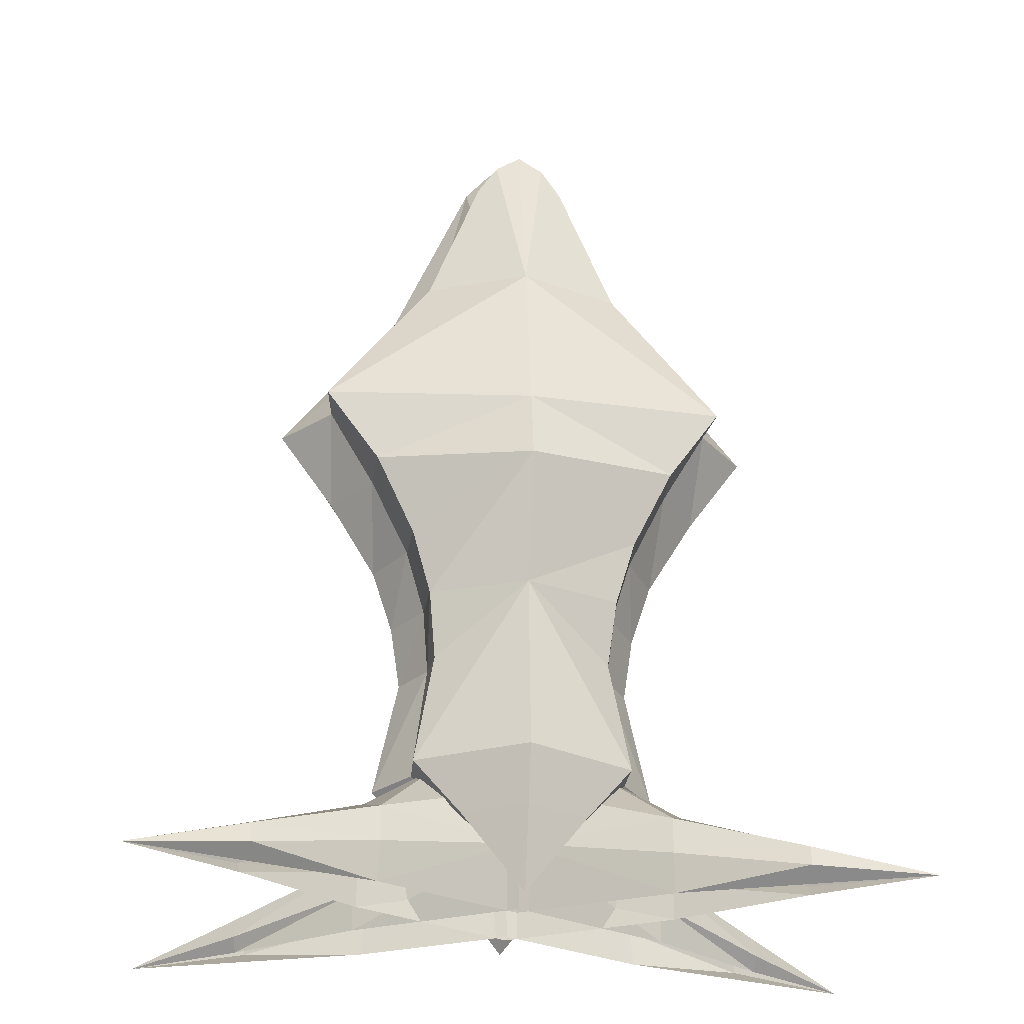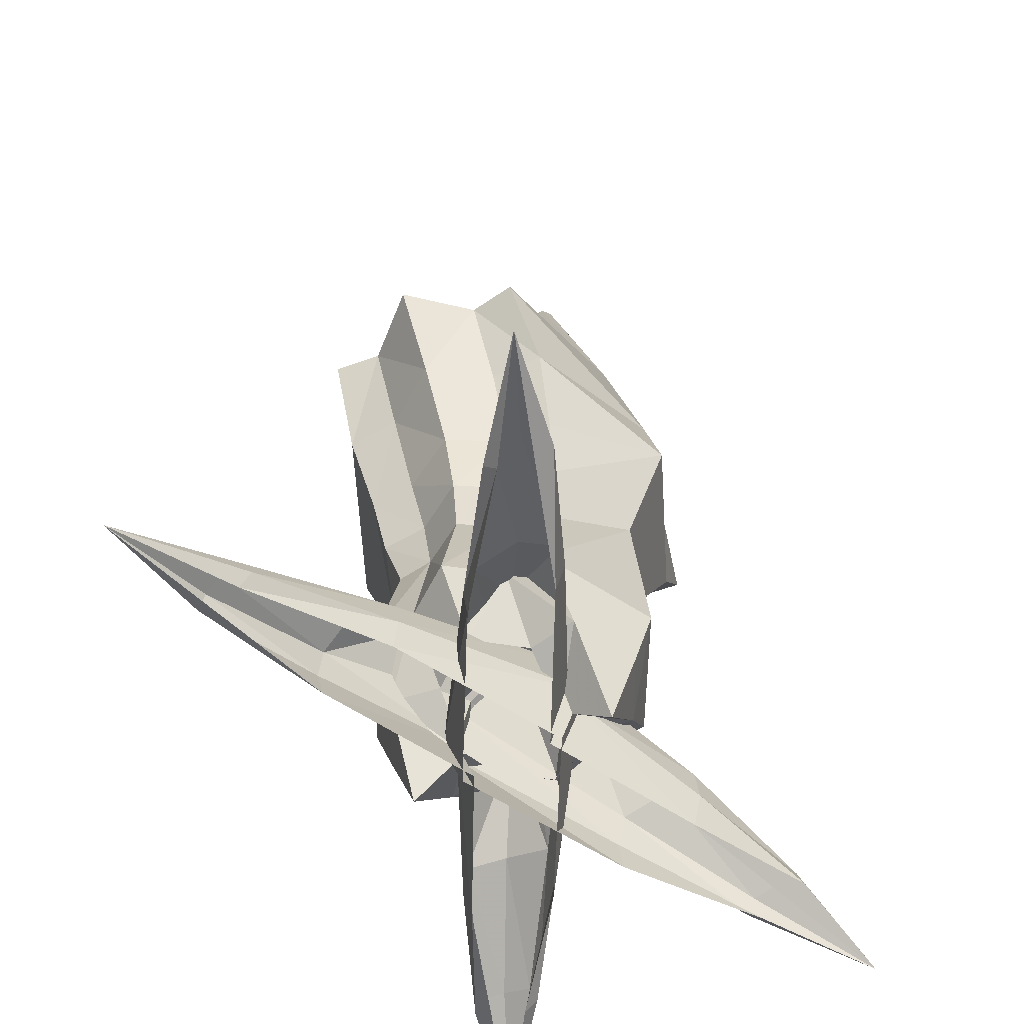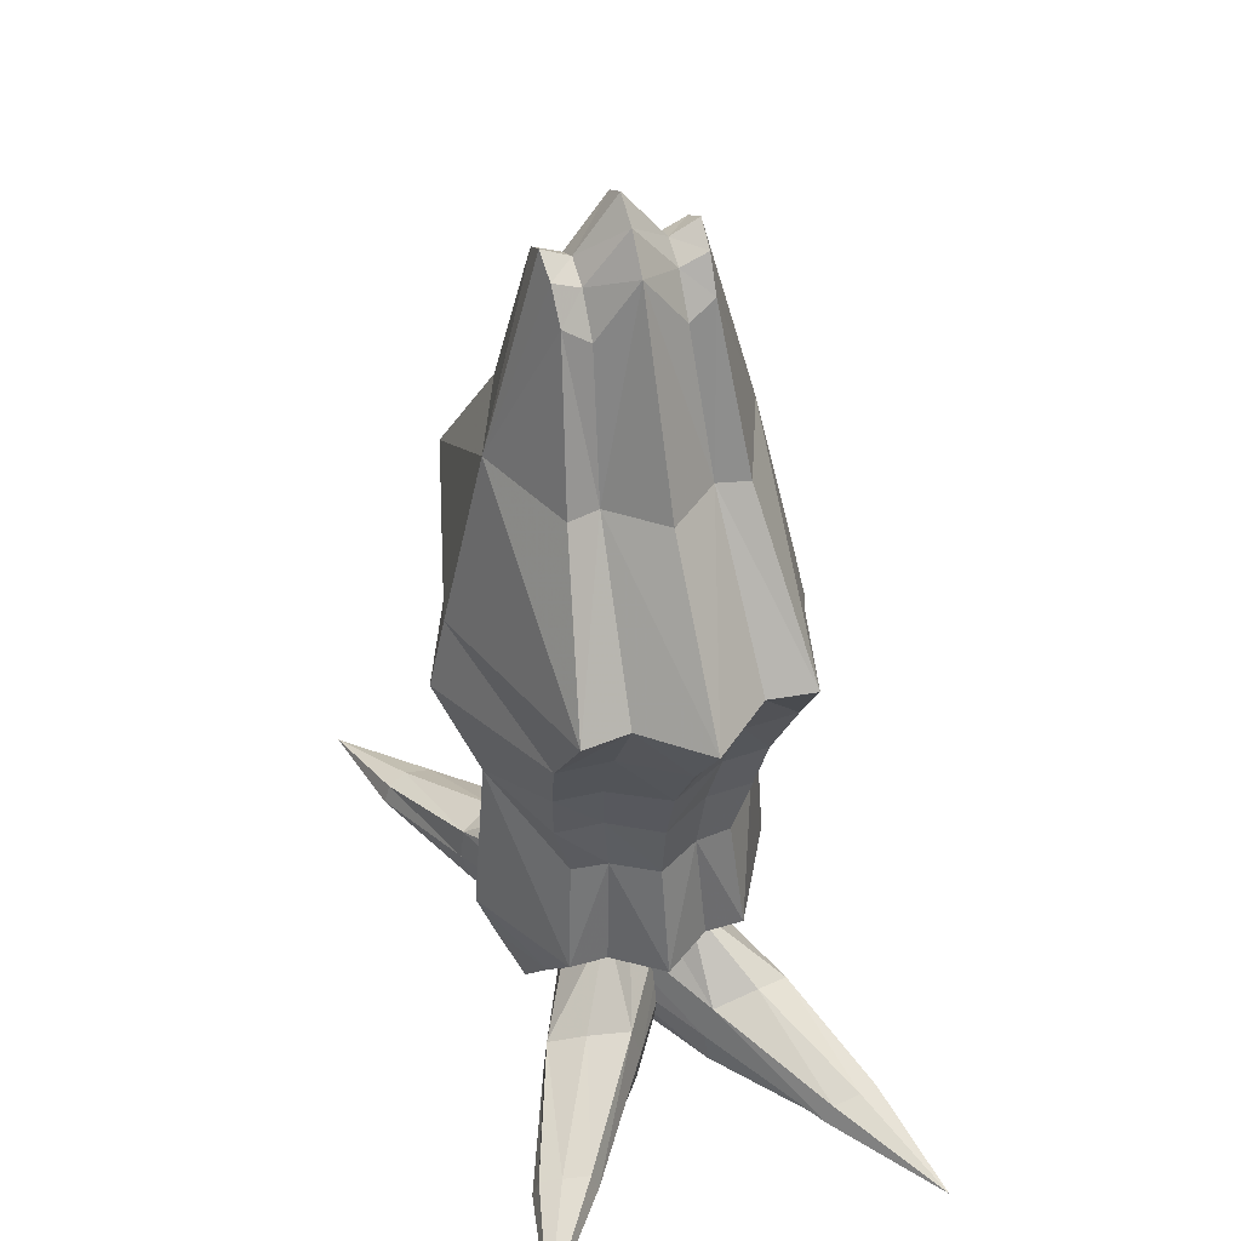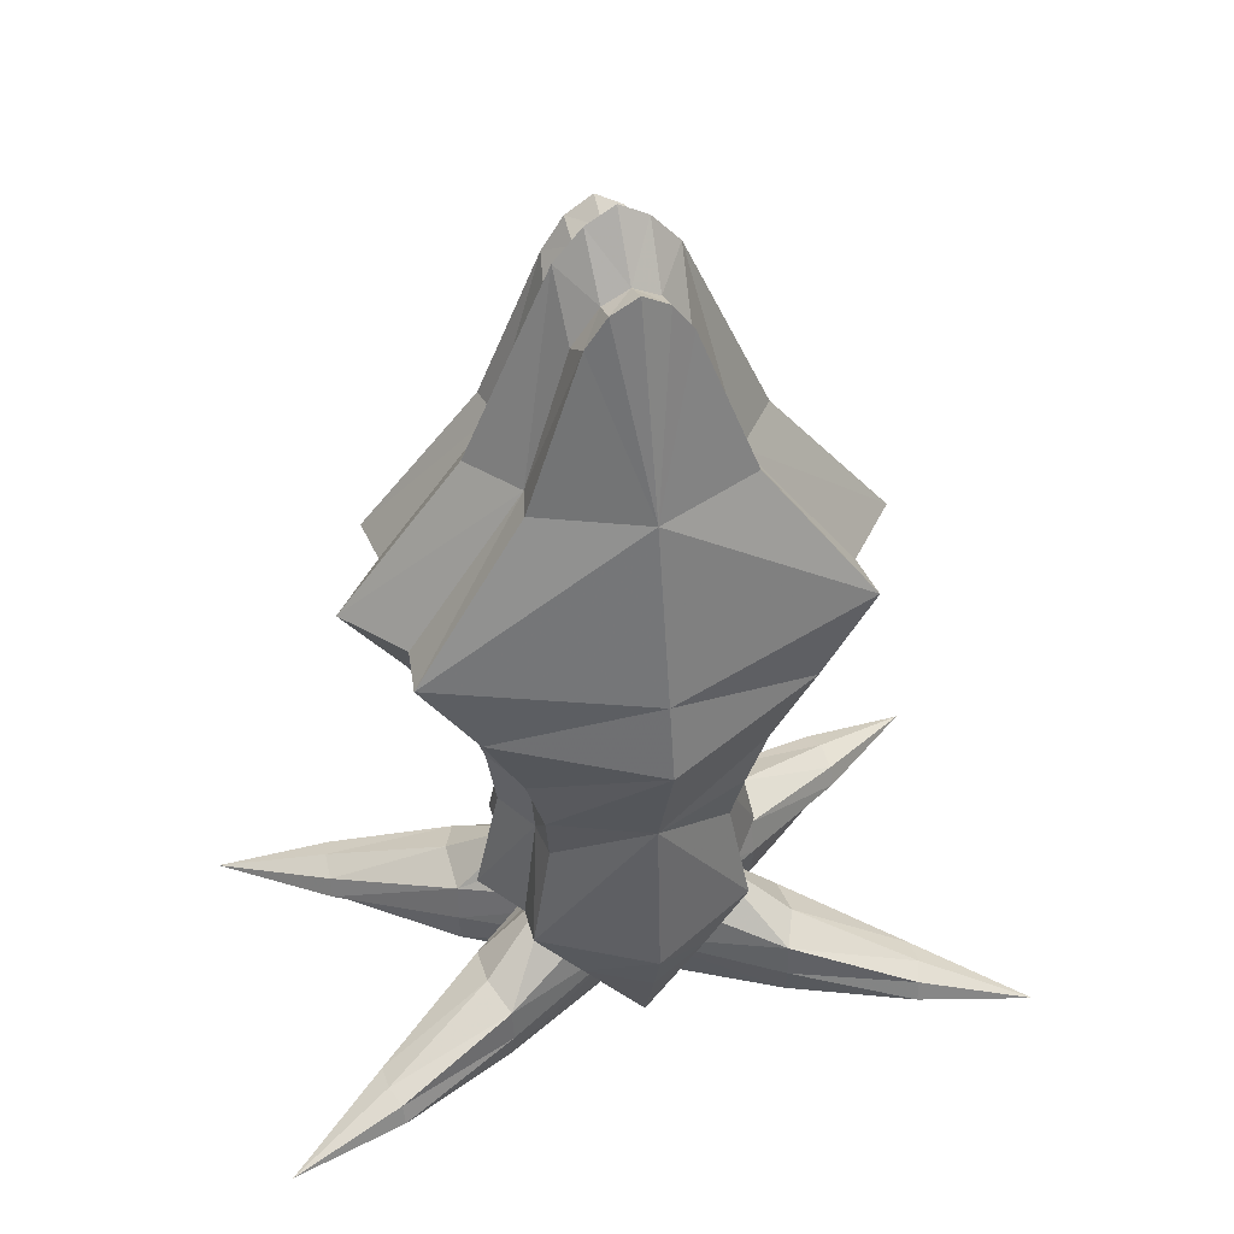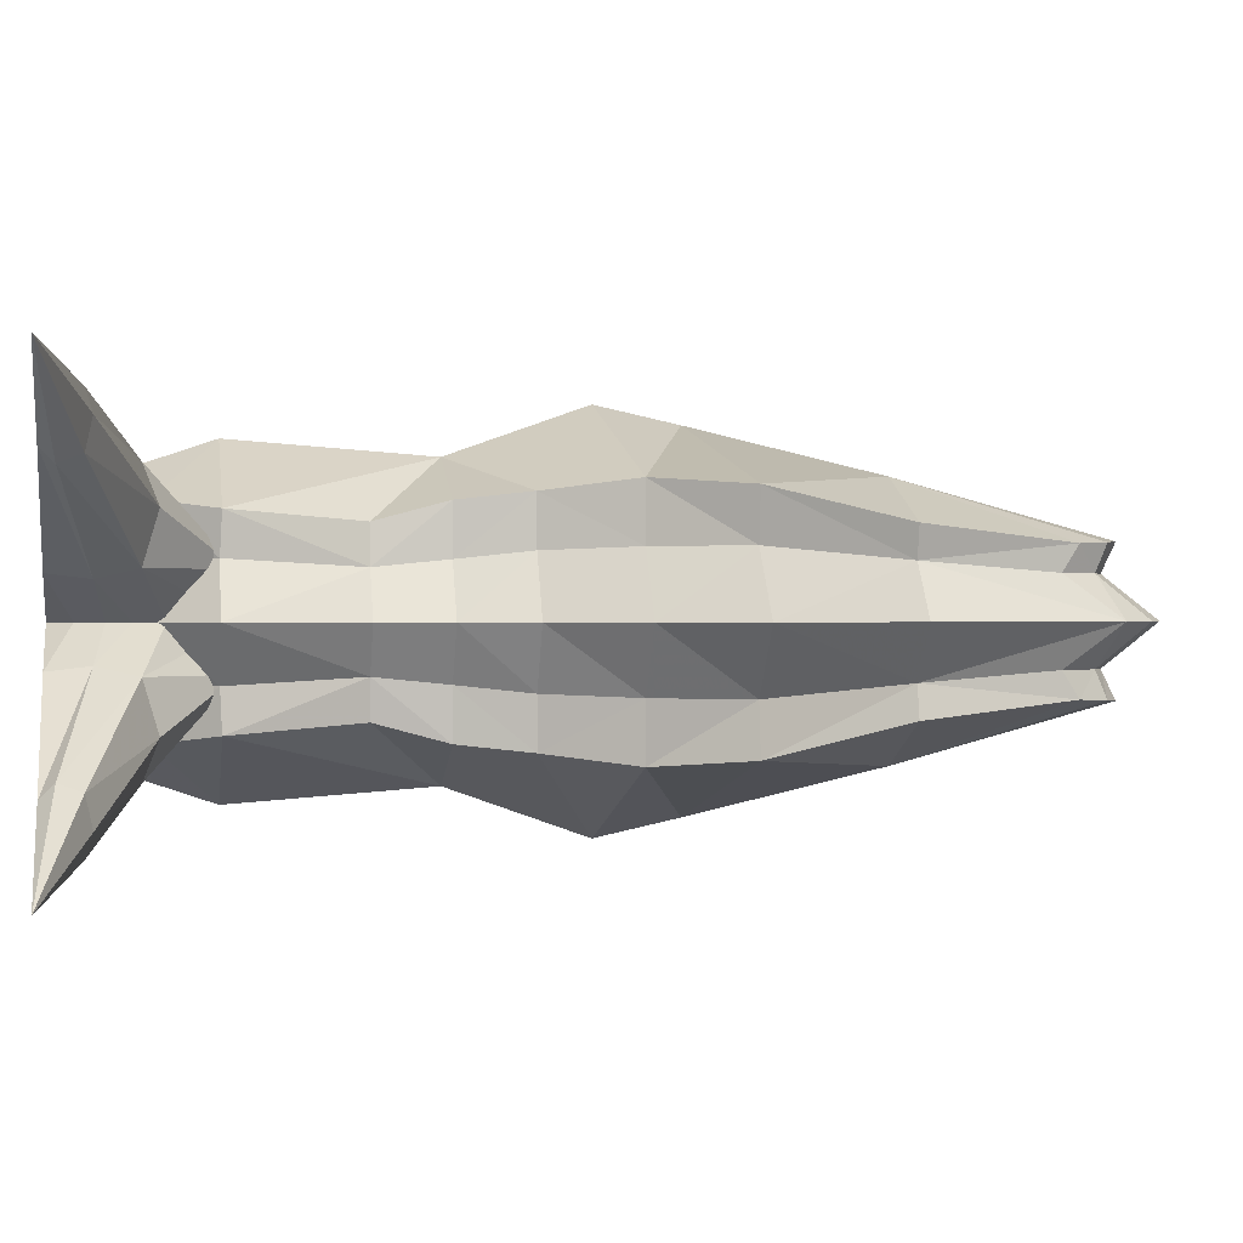
<metadata>
{"format":"obj","ext":"obj","renderer":"f3d","projection":"perspective","resolution":1024,"background":"white","views":[{"elev":-28.2,"azim":-7.1,"up":"+Z"},{"elev":-61.0,"azim":117.4,"up":"+Z"},{"elev":43.9,"azim":71.2,"up":"+Z"},{"elev":46.1,"azim":-16.1,"up":"+Z"},{"elev":0.2,"azim":-99.1,"up":"+Y"}]}
</metadata>
<code>
g Object04
v 2.658 -6.838 90.02
v 2.594 -4.15 88.9
v 1e-06 -4.15 90.26
v 1e-06 -6.972 91.64
v 1e-06 -5.077 4.493
v 6.39 -9.913 8.209
v 1e-06 -10.44 0.07627
v 9.879 -9.91 32.43
v 9.112 -8.136 25.81
v 9.543 -4.43 25.78
v 10.12 -5.09 32.41
v 9.697 -5.104 71.22
v 5.218 -4.15 85.12
v 4.765 -6.705 86.85
v 10.44 -8.24 71.21
v 1e-06 -15.26 13.9
v 6.39 -9.913 8.209
v 11.18 -9.069 13.89
v 1e-06 -13.88 32.43
v 9.112 -8.136 25.81
v 9.879 -9.91 32.43
v 1e-06 -18.45 45.3
v 11.82 -10.59 39.06
v 15.86 -11.58 47.27
v 1e-06 -16.74 53.02
v 10.44 -8.24 71.21
v 1e-06 -12.51 71.21
v 21.47 -10.86 55.49
v 2.658 -6.838 90.02
v 4.765 -6.705 86.85
v 21.47 -10.86 55.49
v 20.83 -6.06 55.47
v 11.82 -10.59 39.06
v 12.12 -5.782 39.03
v 16.1 -6.059 47.25
v 15.86 -11.58 47.27
v 11.18 -9.069 13.89
v 11.07 -5.096 13.71
v 5.533 -4.905 8.215
v 1e-06 -13.34 8.207
v 1e-06 -10.44 0.07627
v 20.83 -6.06 55.47
v 21.47 -10.86 55.49
v 1e-06 -6.972 91.64
v -2.658 -6.838 90.02
v 1e-06 -6.972 91.64
v 1e-06 -4.15 90.26
v -2.594 -4.15 88.9
v -6.39 -9.913 8.209
v 1e-06 -5.077 4.493
v 1e-06 -10.44 0.07627
v -9.543 -4.43 25.78
v -9.112 -8.136 25.81
v -9.879 -9.91 32.43
v -10.12 -5.09 32.41
v -9.697 -5.104 71.22
v -10.44 -8.24 71.21
v -4.765 -6.705 86.85
v -5.218 -4.15 85.12
v -6.39 -9.913 8.209
v -11.18 -9.069 13.89
v -9.879 -9.91 32.43
v -9.112 -8.136 25.81
v -10.44 -8.24 71.21
v -21.47 -10.86 55.49
v -2.658 -6.838 90.02
v -4.765 -6.705 86.85
v -21.47 -10.86 55.49
v -20.83 -6.06 55.47
v -16.1 -6.059 47.25
v -12.12 -5.782 39.03
v -11.82 -10.59 39.07
v -15.86 -11.58 47.27
v -11.18 -9.069 13.89
v -11.07 -5.096 13.71
v -5.533 -4.905 8.215
v -21.47 -10.86 55.49
v -20.83 -6.06 55.47
v -15.86 -11.58 47.27
v -11.82 -10.59 39.07
v -5.549 0 90.77
v -13.94 -1e-06 71.21
v -9.697 -5.104 71.22
v -5.218 -4.15 85.12
v -12.2 -5e-06 25.81
v -9.543 -4.43 25.78
v -10.12 -5.09 32.41
v -13.19 -5e-06 32.43
v 1e-06 -4.15 90.26
v 0 1e-06 95.66
v -2.826 1e-06 94
v -2.594 -4.15 88.9
v -26.06 -3e-06 55.49
v -20.83 -6.06 55.47
v -16.1 -6.059 47.25
v -20.21 -4e-06 47.27
v -15.32 -4e-06 39.05
v -12.12 -5.782 39.03
v -14.73 -6e-06 13.7
v -11.07 -5.096 13.71
v -9.168 -7e-06 8.219
v -5.533 -4.905 8.215
v -20.83 -6.06 55.47
v -26.06 -3e-06 55.49
v 5.549 0 90.77
v 5.218 -4.15 85.12
v 9.697 -5.104 71.22
v 13.94 -1e-06 71.21
v 10.12 -5.09 32.41
v 9.543 -4.43 25.78
v 12.2 -5e-06 25.81
v 13.19 -5e-06 32.43
v 2.594 -4.15 88.9
v 2.826 1e-06 94
v 20.83 -6.06 55.47
v 26.06 -3e-06 55.49
v 16.1 -6.059 47.25
v 12.12 -5.782 39.03
v 15.32 -4e-06 39.05
v 20.21 -3e-06 47.27
v 11.07 -5.096 13.71
v 14.73 -6e-06 13.7
v 5.533 -4.905 8.215
v 9.168 -7e-06 8.219
v 20.83 -6.06 55.47
v 26.06 -3e-06 55.49
v -5.549 0 90.77
v -5.218 4.15 85.12
v -9.697 5.104 71.22
v -13.94 -1e-06 71.21
v -12.2 -5e-06 25.81
v -13.19 -5e-06 32.43
v -10.12 5.09 32.41
v -9.543 4.43 25.78
v 0 4.15 90.26
v -2.594 4.15 88.9
v -2.826 1e-06 94
v 0 1e-06 95.66
v -20.83 6.06 55.47
v -26.06 -3e-06 55.49
v -16.1 6.059 47.25
v -12.12 5.782 39.03
v -15.32 -4e-06 39.05
v -20.21 -4e-06 47.27
v -11.07 5.096 13.71
v -14.73 -6e-06 13.7
v -5.533 4.905 8.215
v -9.168 -7e-06 8.219
v -20.83 6.06 55.47
v -26.06 -3e-06 55.49
v 5.549 0 90.77
v 13.94 -1e-06 71.21
v 9.697 5.104 71.22
v 5.218 4.15 85.12
v 10.12 5.09 32.41
v 13.19 -5e-06 32.43
v 12.2 -5e-06 25.81
v 9.543 4.43 25.78
v 2.826 1e-06 94
v 2.594 4.15 88.9
v 26.06 -3e-06 55.49
v 20.83 6.06 55.47
v 16.1 6.059 47.25
v 20.21 -3e-06 47.27
v 15.32 -4e-06 39.05
v 12.12 5.782 39.03
v 14.73 -6e-06 13.7
v 11.07 5.096 13.71
v 9.168 -7e-06 8.219
v 5.533 4.905 8.215
v 20.83 6.06 55.47
v 26.06 -3e-06 55.49
v -2.658 6.838 90.02
v -2.594 4.15 88.9
v 0 4.15 90.26
v 0 6.972 91.64
v 0 5.077 4.493
v -6.39 9.913 8.209
v 0 10.44 0.07627
v -9.879 9.91 32.43
v -9.112 8.136 25.81
v -9.543 4.43 25.78
v -10.12 5.09 32.41
v -9.697 5.104 71.22
v -5.218 4.15 85.12
v -4.765 6.705 86.85
v -10.44 8.24 71.21
v 0 15.26 13.9
v -6.39 9.913 8.209
v -11.18 9.069 13.89
v 0 13.88 32.43
v -9.112 8.136 25.81
v -9.879 9.91 32.43
v -15.86 11.58 47.27
v 0 16.74 53.02
v 0 18.45 45.3
v -11.82 10.59 39.06
v -10.44 8.24 71.21
v 0 12.51 71.21
v -21.47 10.86 55.49
v -2.658 6.838 90.02
v -4.765 6.705 86.85
v -21.47 10.86 55.49
v -20.83 6.06 55.47
v -11.82 10.59 39.06
v -12.12 5.782 39.03
v -16.1 6.059 47.25
v -15.86 11.58 47.27
v -11.18 9.069 13.89
v -11.07 5.096 13.71
v -5.533 4.905 8.215
v 0 13.34 8.207
v 0 10.44 0.07627
v -20.83 6.06 55.47
v -21.47 10.86 55.49
v 0 6.972 91.64
v 2.658 6.838 90.02
v 0 6.972 91.64
v 0 4.15 90.26
v 2.594 4.15 88.9
v 6.39 9.913 8.209
v 0 5.077 4.493
v 0 10.44 0.07627
v 9.543 4.43 25.78
v 9.112 8.136 25.81
v 9.879 9.91 32.43
v 10.12 5.09 32.41
v 9.697 5.104 71.22
v 10.44 8.24 71.21
v 4.765 6.705 86.85
v 5.218 4.15 85.12
v 6.39 9.913 8.209
v 11.18 9.069 13.89
v 9.879 9.91 32.43
v 9.112 8.136 25.81
v 10.44 8.24 71.21
v 21.47 10.86 55.49
v 2.658 6.838 90.02
v 4.765 6.705 86.85
v 21.47 10.86 55.49
v 20.83 6.06 55.47
v 16.1 6.059 47.25
v 12.12 5.782 39.03
v 11.82 10.59 39.07
v 15.86 11.58 47.27
v 11.18 9.069 13.89
v 11.07 5.096 13.71
v 5.533 4.905 8.215
v 21.47 10.86 55.49
v 20.83 6.06 55.47
v 15.86 11.58 47.27
v 11.82 10.59 39.07
v 16.18 -3.358 3.889
v 0 7.59 6.654
v 0 6.197 12.35
v 16 -4.242 7.602
v 16.12 -3.818 0.05511
v 0 5.222 0.05511
v 0 0.7495 17.46
v 8.178 -4.239 15.25
v 14.53 -12.58 7.602
v 0 -4.584 13.05
v 0 -6.027 6.654
v 14.46 -12.93 3.889
v 0 -4.016 0.05511
v 14.65 -11.98 0.05511
v 16.06 -8.95 8.994
v 38.91 -20.34 0.06331
v 26.96 -18.12 1.394
v 27.21 -16.33 0.05881
v 27.07 -17.45 3.488
v 27.9 -15.35 4.121
v 28.01 -12.48 3.488
v 28.11 -11.69 1.394
v 27.92 -13.02 0.05881
v -16.18 -3.358 3.889
v -16 -4.242 7.602
v 0 6.197 12.35
v 0 7.59 6.654
v -16.12 -3.818 0.05511
v 0 5.222 0.05511
v -8.178 -4.239 15.25
v 0 0.7495 17.46
v -14.53 -12.58 7.602
v -14.46 -12.93 3.889
v 0 -6.027 6.654
v 0 -4.584 13.05
v -14.65 -11.98 0.05511
v 0 -4.016 0.05511
v -16.06 -8.95 8.994
v -38.91 -20.34 0.06331
v -27.21 -16.33 0.05881
v -26.96 -18.12 1.394
v -27.07 -17.45 3.488
v -27.9 -15.35 4.121
v -28.01 -12.48 3.488
v -28.11 -11.69 1.394
v -27.92 -13.02 0.05881
v -16.18 3.358 3.889
v 1e-06 -7.59 6.654
v 1e-06 -6.197 12.35
v -16 4.242 7.602
v -16.12 3.818 0.05511
v 1e-06 -5.222 0.05511
v 1e-06 -0.7495 17.46
v -8.178 4.239 15.25
v -14.53 12.58 7.602
v 1e-06 4.584 13.05
v 1e-06 6.027 6.654
v -14.46 12.93 3.889
v 1e-06 4.016 0.05511
v -14.65 11.98 0.05511
v -16.06 8.95 8.994
v -38.91 20.34 0.06331
v -26.96 18.12 1.394
v -27.21 16.33 0.05882
v -27.07 17.45 3.488
v -27.9 15.35 4.121
v -28.01 12.48 3.488
v -28.11 11.69 1.394
v -27.92 13.02 0.05882
v 16.18 3.358 3.889
v 16 4.242 7.602
v 1e-06 -6.197 12.35
v 1e-06 -7.59 6.654
v 16.12 3.818 0.05511
v 1e-06 -5.222 0.05511
v 8.178 4.239 15.25
v 1e-06 -0.7495 17.46
v 14.53 12.58 7.602
v 14.46 12.93 3.889
v 1e-06 6.027 6.654
v 1e-06 4.584 13.05
v 14.65 11.98 0.05511
v 1e-06 4.016 0.05511
v 16.06 8.95 8.994
v 38.91 20.34 0.06331
v 27.21 16.33 0.05882
v 26.96 18.12 1.394
v 27.07 17.45 3.488
v 27.9 15.35 4.121
v 28.01 12.48 3.488
v 28.11 11.69 1.394
v 27.92 13.02 0.05882
f 1 2 3
f 3 4 1
f 5 6 7
f 8 9 10
f 10 11 8
f 12 13 14
f 14 15 12
f 16 17 18
f 19 18 20
f 19 20 21
f 22 23 24
f 24 25 22
f 26 27 28
f 29 27 30
f 31 32 12
f 12 15 31
f 33 34 35
f 35 36 33
f 37 38 10
f 10 9 37
f 6 39 38
f 38 37 6
f 17 40 41
f 36 35 42
f 42 43 36
f 25 24 28
f 27 29 44
f 14 13 2
f 2 1 14
f 45 46 47
f 47 48 45
f 49 50 51
f 52 53 54
f 54 55 52
f 56 57 58
f 58 59 56
f 60 16 61
f 19 61 16
f 19 62 63
f 27 64 65
f 66 67 27
f 68 57 56
f 56 69 68
f 70 71 72
f 72 73 70
f 74 53 52
f 52 75 74
f 49 74 75
f 75 76 49
f 60 41 40
f 73 77 78
f 78 70 73
f 25 65 79
f 55 54 72
f 72 71 55
f 79 80 22
f 22 25 79
f 27 44 66
f 58 45 48
f 48 59 58
f 19 63 61
f 19 16 18
f 49 76 50
f 39 6 5
f 16 40 17
f 60 40 16
f 22 80 62
f 62 19 22
f 30 27 26
f 27 67 64
f 81 82 83
f 83 84 81
f 85 86 87
f 87 88 85
f 89 90 91
f 91 92 89
f 83 82 93
f 93 94 83
f 95 96 97
f 97 98 95
f 86 85 99
f 99 100 86
f 100 99 101
f 101 102 100
f 103 104 96
f 96 95 103
f 92 91 81
f 81 84 92
f 105 106 107
f 107 108 105
f 109 110 111
f 111 112 109
f 89 113 114
f 114 90 89
f 107 115 116
f 116 108 107
f 117 118 119
f 119 120 117
f 110 121 122
f 122 111 110
f 121 123 124
f 124 122 121
f 125 117 120
f 120 126 125
f 118 109 112
f 112 119 118
f 113 106 105
f 105 114 113
f 127 128 129
f 129 130 127
f 131 132 133
f 133 134 131
f 135 136 137
f 137 138 135
f 129 139 140
f 140 130 129
f 141 142 143
f 143 144 141
f 134 145 146
f 146 131 134
f 145 147 148
f 148 146 145
f 149 141 144
f 144 150 149
f 136 128 127
f 127 137 136
f 151 152 153
f 153 154 151
f 155 156 157
f 157 158 155
f 135 138 159
f 159 160 135
f 153 152 161
f 161 162 153
f 163 164 165
f 165 166 163
f 158 157 167
f 167 168 158
f 168 167 169
f 169 170 168
f 171 172 164
f 164 163 171
f 166 165 156
f 156 155 166
f 160 159 151
f 151 154 160
f 173 174 175
f 175 176 173
f 177 178 179
f 180 181 182
f 182 183 180
f 184 185 186
f 186 187 184
f 188 189 190
f 191 190 192
f 191 192 193
f 194 195 196
f 196 197 194
f 198 199 200
f 201 199 202
f 203 204 184
f 184 187 203
f 205 206 207
f 207 208 205
f 209 210 182
f 182 181 209
f 178 211 210
f 210 209 178
f 189 212 213
f 208 207 214
f 214 215 208
f 195 194 200
f 199 201 216
f 186 185 174
f 174 173 186
f 217 218 219
f 219 220 217
f 221 222 223
f 224 225 226
f 226 227 224
f 228 229 230
f 230 231 228
f 232 188 233
f 191 233 188
f 191 234 235
f 199 236 237
f 238 239 199
f 240 229 228
f 228 241 240
f 242 243 244
f 244 245 242
f 246 225 224
f 224 247 246
f 221 246 247
f 247 248 221
f 232 213 212
f 245 249 250
f 250 242 245
f 195 237 251
f 227 226 244
f 244 243 227
f 196 195 251
f 251 252 196
f 199 216 238
f 230 217 220
f 220 231 230
f 191 235 233
f 191 188 190
f 221 248 222
f 211 178 177
f 188 212 189
f 232 212 188
f 196 252 234
f 234 191 196
f 202 199 198
f 199 239 236
f 28 27 25
f 27 65 25
f 200 199 195
f 199 237 195
f 33 8 11
f 11 34 33
f 19 21 23
f 23 22 19
f 88 87 98
f 98 97 88
f 142 133 132
f 132 143 142
f 205 180 183
f 183 206 205
f 191 193 197
f 197 196 191
f 253 254 255
f 255 256 253
f 257 258 254
f 254 253 257
f 256 255 259
f 259 260 256
f 261 262 263
f 263 264 261
f 263 265 266
f 266 264 263
f 260 259 262
f 262 261 260
f 267 260 261
f 256 260 267
f 268 269 270
f 269 268 271
f 268 272 271
f 268 273 272
f 268 274 273
f 268 275 274
f 266 270 269
f 269 264 266
f 271 261 264
f 264 269 271
f 261 271 272
f 272 267 261
f 267 272 273
f 273 256 267
f 256 273 274
f 274 253 256
f 253 274 275
f 275 257 253
f 276 277 278
f 278 279 276
f 280 276 279
f 279 281 280
f 277 282 283
f 283 278 277
f 284 285 286
f 286 287 284
f 286 285 288
f 288 289 286
f 282 284 287
f 287 283 282
f 290 284 282
f 277 290 282
f 291 292 293
f 293 294 291
f 291 294 295
f 291 295 296
f 291 296 297
f 291 297 298
f 288 285 293
f 293 292 288
f 294 293 285
f 285 284 294
f 284 290 295
f 295 294 284
f 290 277 296
f 296 295 290
f 277 276 297
f 297 296 277
f 276 280 298
f 298 297 276
f 299 300 301
f 301 302 299
f 303 304 300
f 300 299 303
f 302 301 305
f 305 306 302
f 307 308 309
f 309 310 307
f 309 311 312
f 312 310 309
f 306 305 308
f 308 307 306
f 313 306 307
f 302 306 313
f 314 315 316
f 315 314 317
f 314 318 317
f 314 319 318
f 314 320 319
f 314 321 320
f 312 316 315
f 315 310 312
f 317 307 310
f 310 315 317
f 307 317 318
f 318 313 307
f 313 318 319
f 319 302 313
f 302 319 320
f 320 299 302
f 299 320 321
f 321 303 299
f 322 323 324
f 324 325 322
f 326 322 325
f 325 327 326
f 323 328 329
f 329 324 323
f 330 331 332
f 332 333 330
f 332 331 334
f 334 335 332
f 328 330 333
f 333 329 328
f 336 330 328
f 323 336 328
f 337 338 339
f 339 340 337
f 337 340 341
f 337 341 342
f 337 342 343
f 337 343 344
f 334 331 339
f 339 338 334
f 340 339 331
f 331 330 340
f 330 336 341
f 341 340 330
f 336 323 342
f 342 341 336
f 323 322 343
f 343 342 323
f 322 326 344
f 344 343 322

</code>
